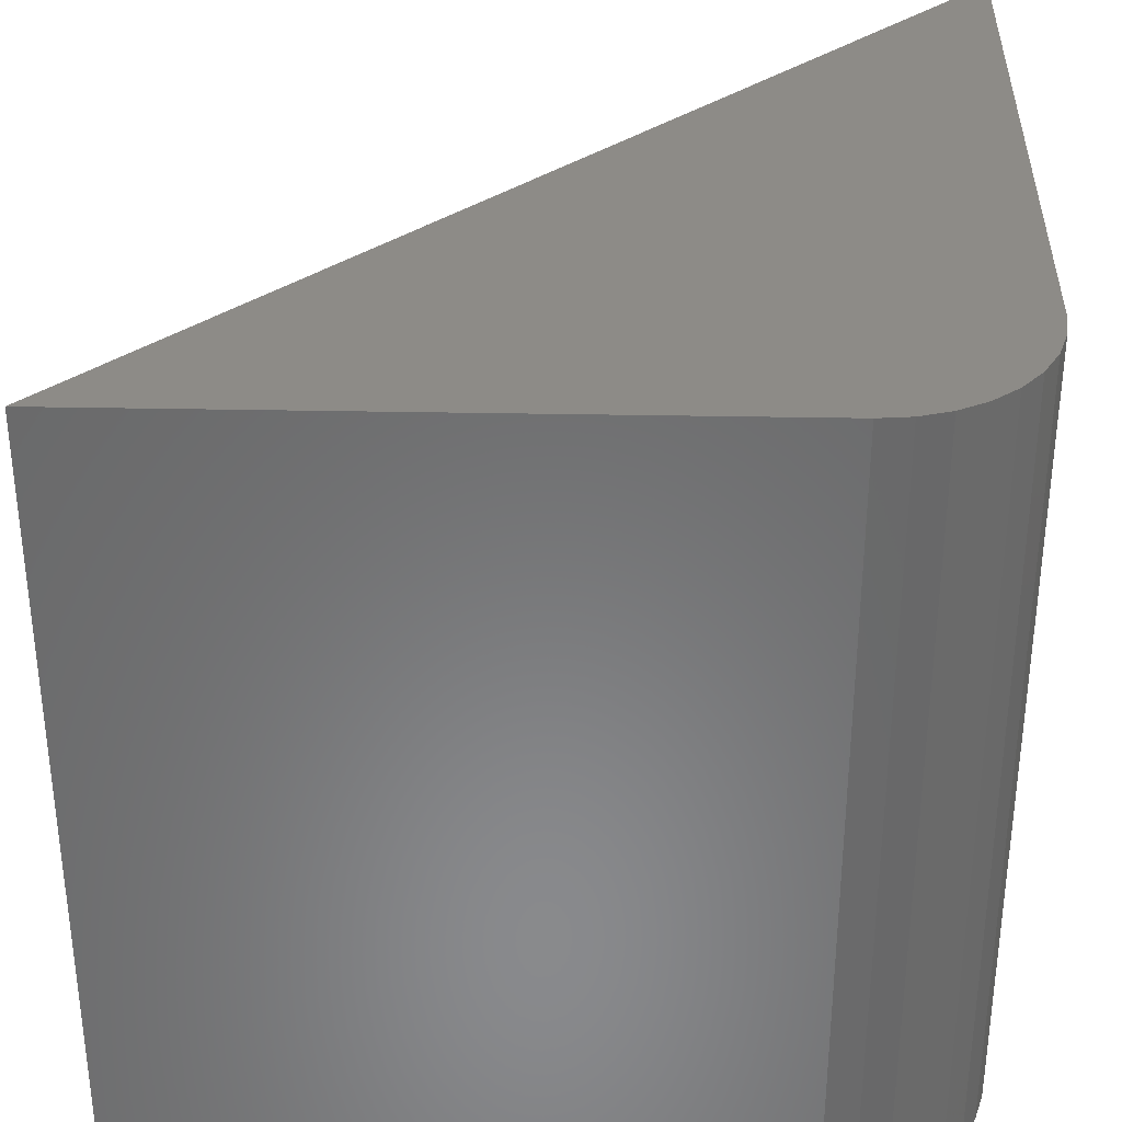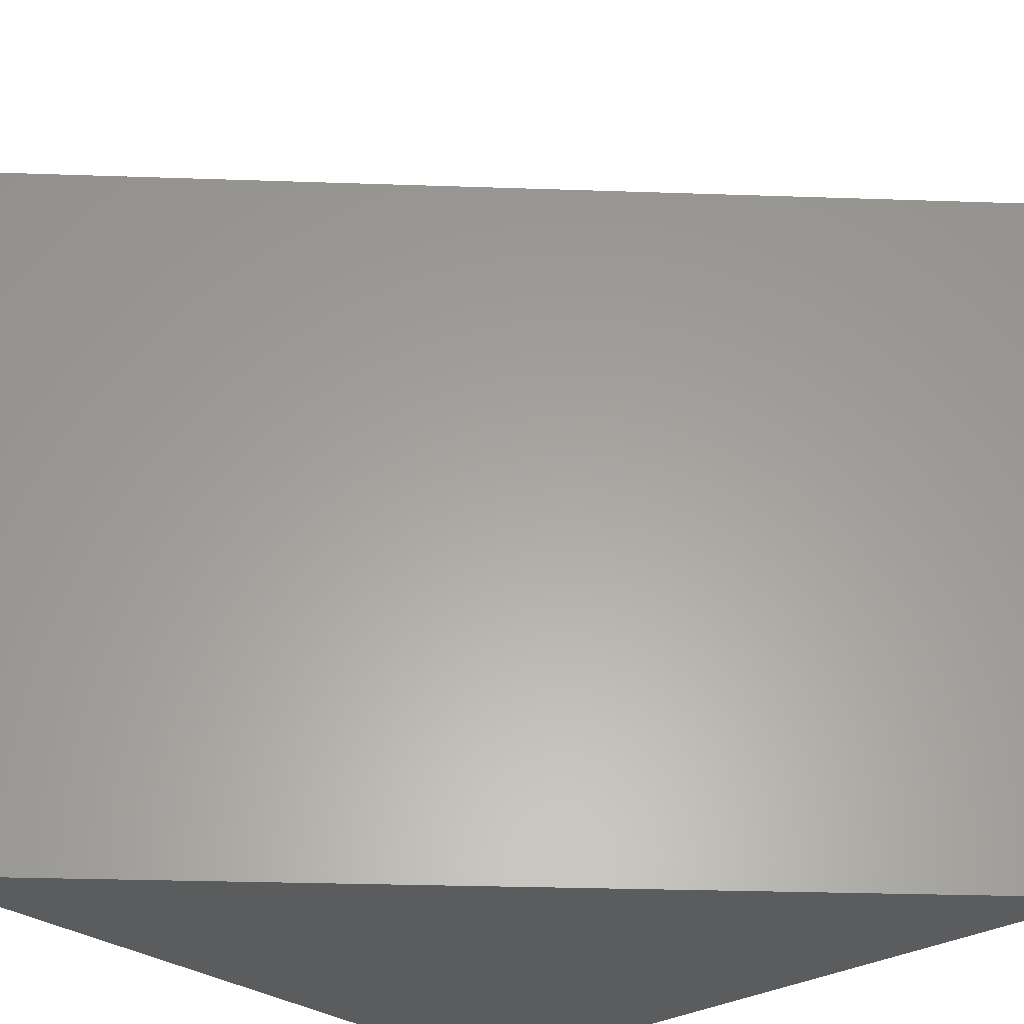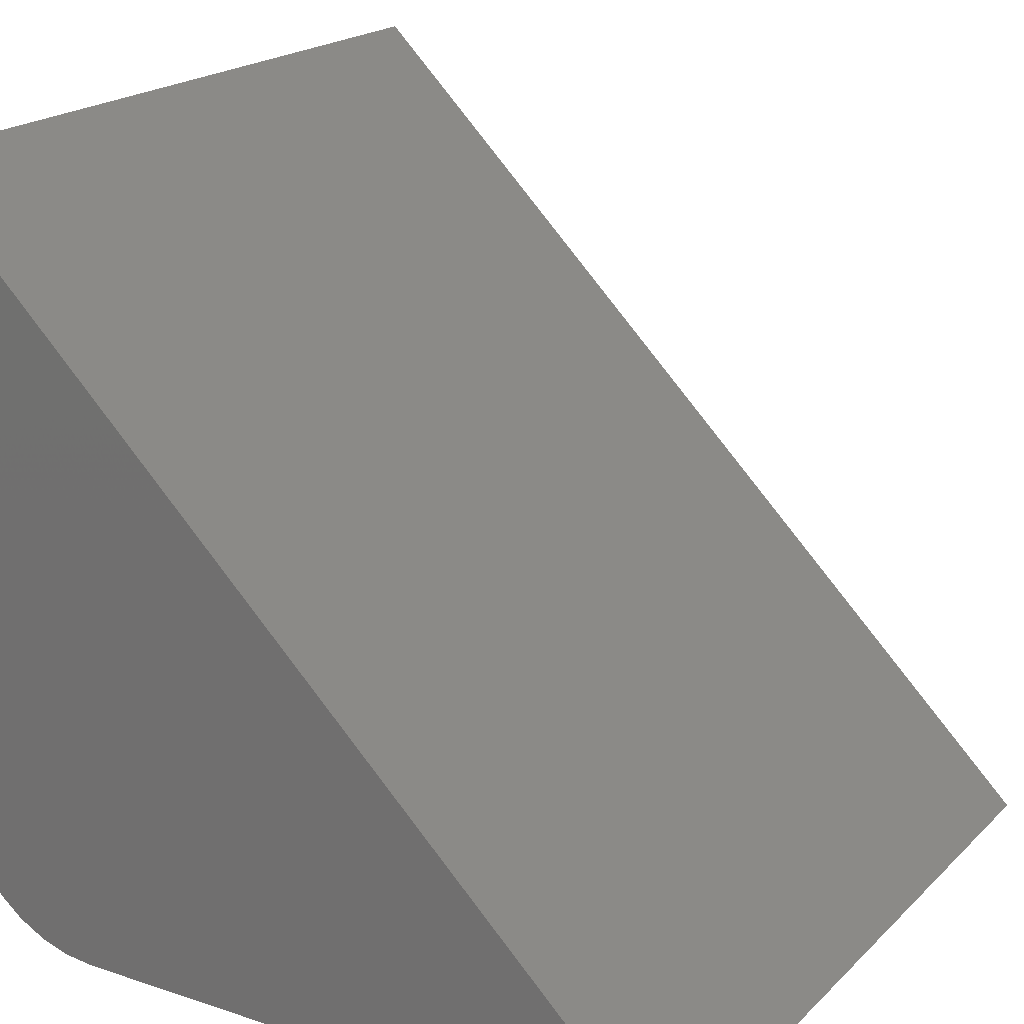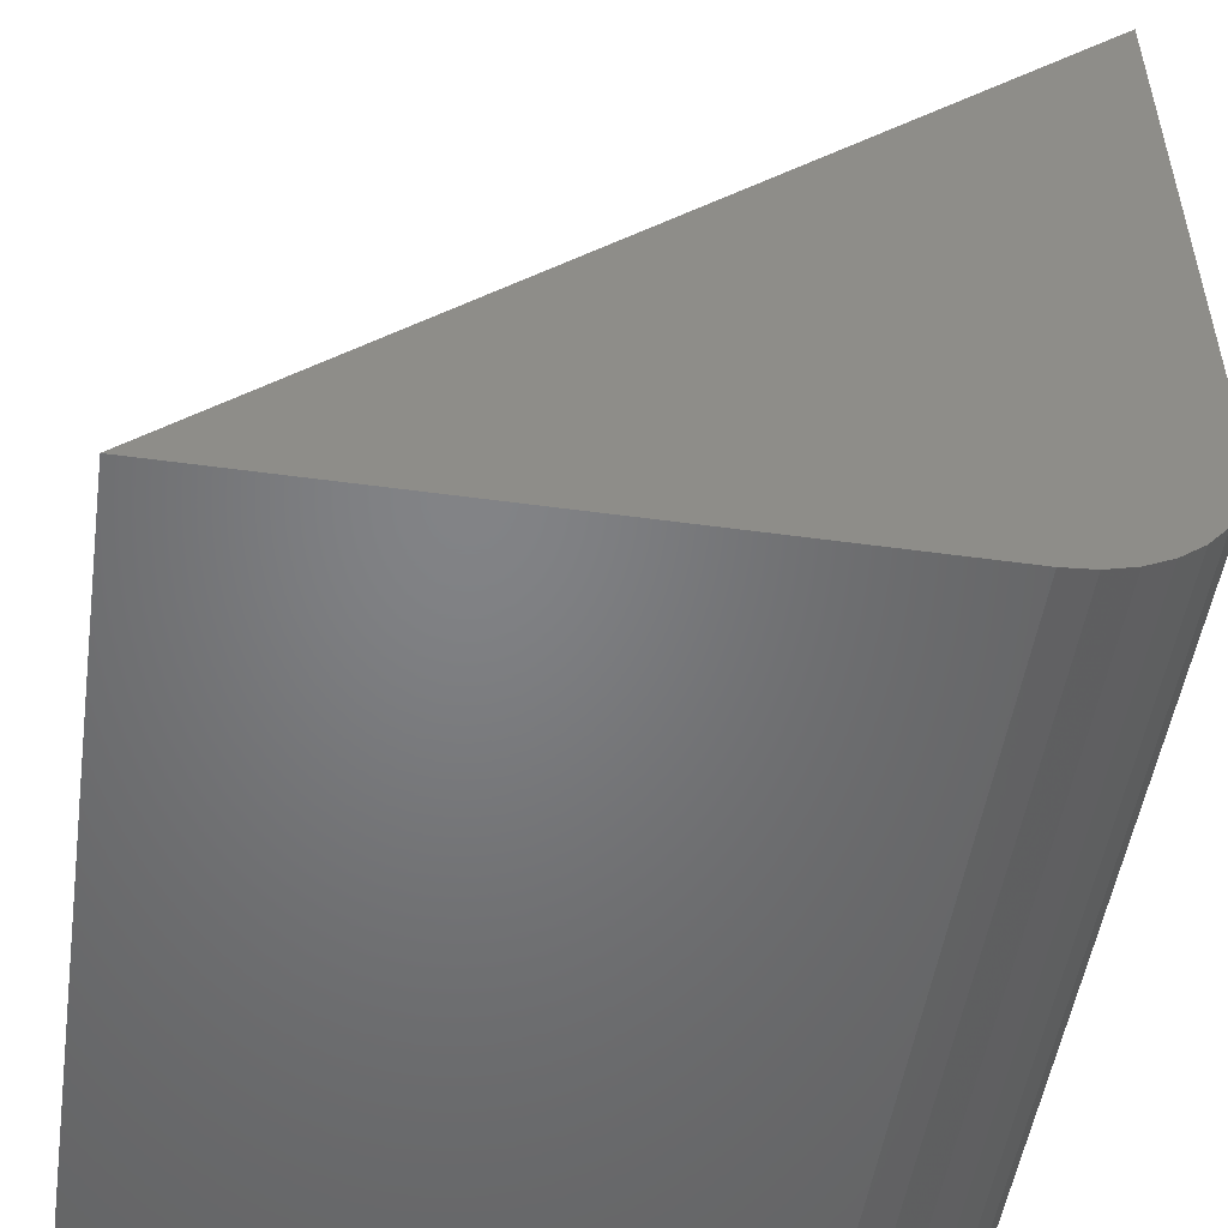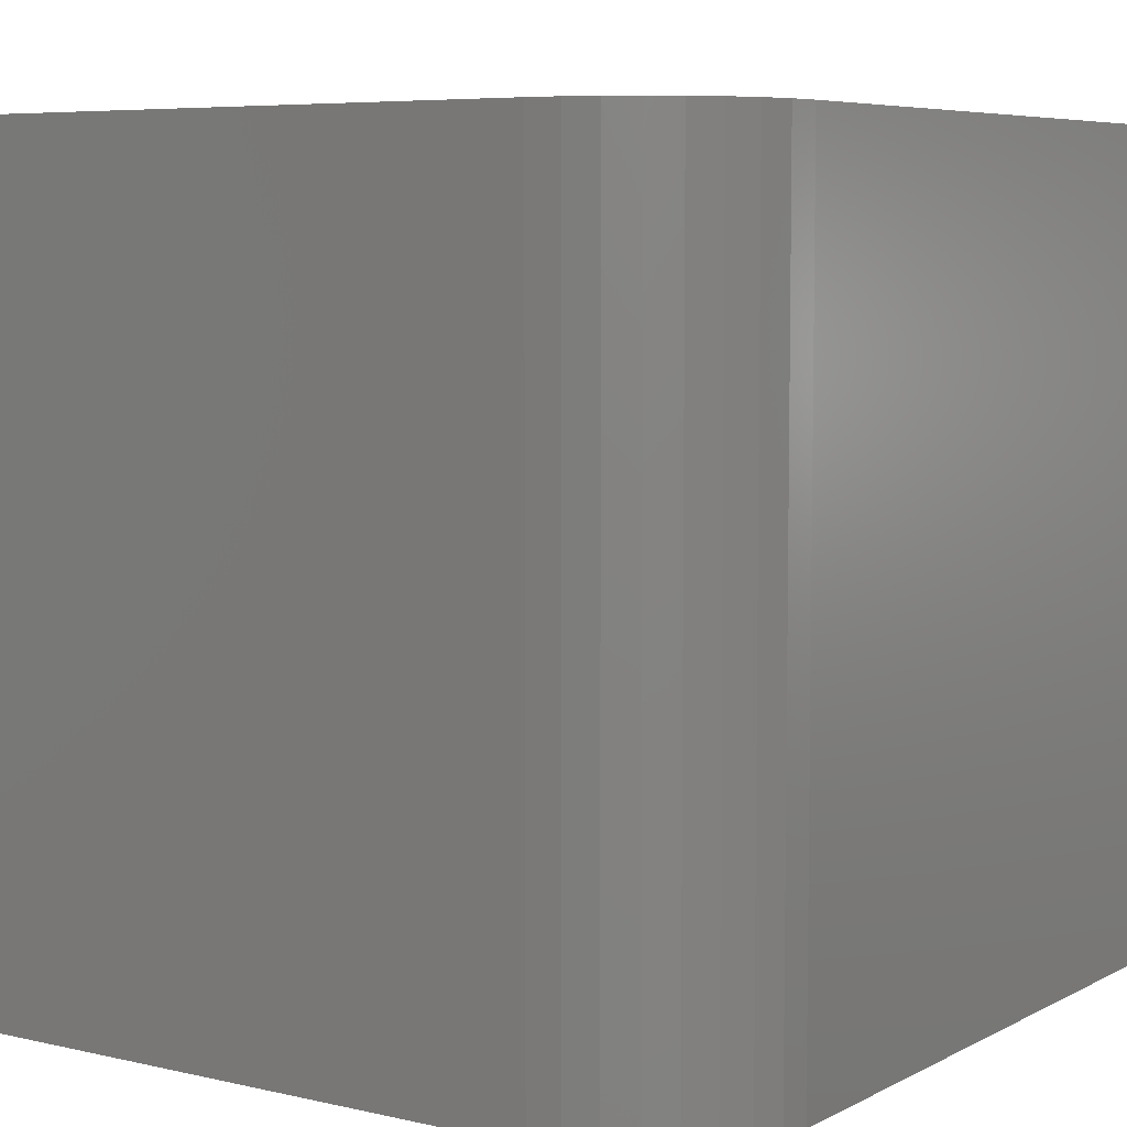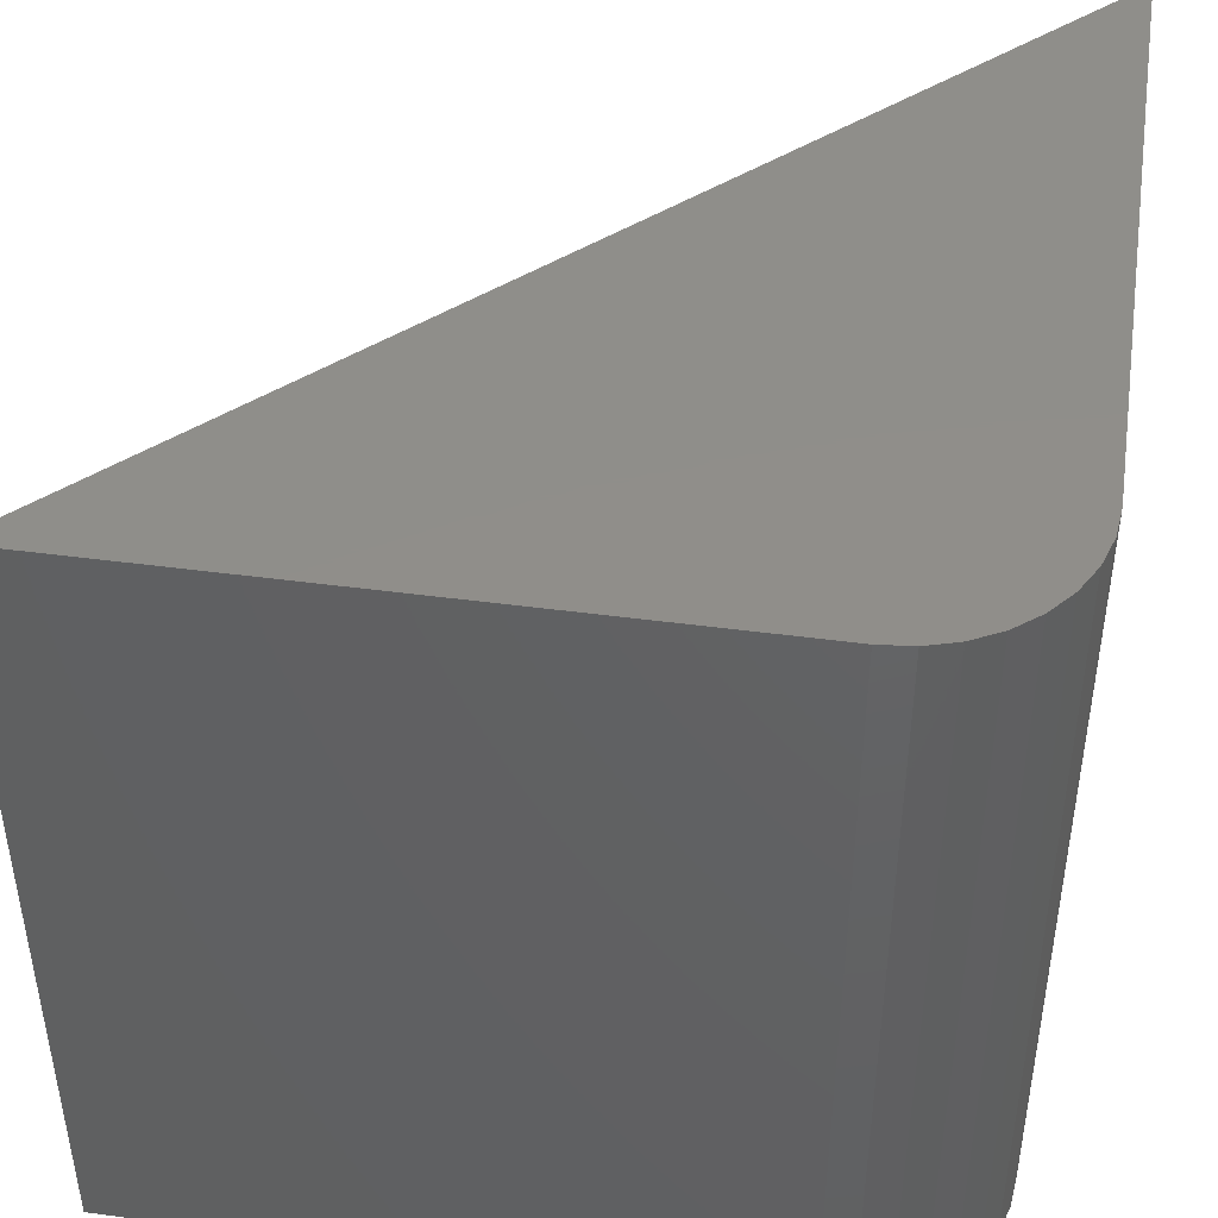
<metadata>
{"format":"stl","ext":"stl","renderer":"f3d","projection":"perspective","resolution":1024,"background":"white","views":[{"elev":34.1,"azim":-88.5,"up":"+Z"},{"elev":-29.0,"azim":132.4,"up":"+Z"},{"elev":20.1,"azim":31.2,"up":"+Y"},{"elev":-51.1,"azim":171.5,"up":"+Y"},{"elev":6.4,"azim":-55.7,"up":"+Z"},{"elev":45.1,"azim":-81.2,"up":"+Z"}]}
</metadata>
<code>
# stl→obj: 22 verts, 40 faces
v -0.75 0.7421 0
v 0 0 0
v -0.6016 0 0
v -0.6305 0.002852 0
v -0.6584 0.0113 0
v -0.684 0.02502 0
v -0.7065 0.04348 0
v -0.725 0.06597 0
v -0.7387 0.09163 0
v -0.7471 0.1195 0
v -0.75 0.1484 0
v -0.75 0.7421 0.75
v -0.75 0.1484 0.75
v -0.7471 0.1195 0.75
v -0.7387 0.09163 0.75
v -0.725 0.06597 0.75
v -0.7065 0.04348 0.75
v -0.684 0.02502 0.75
v -0.6584 0.0113 0.75
v -0.6305 0.002852 0.75
v -0.6016 0 0.75
v 0 0 0.75
f 1 2 3
f 1 3 4
f 1 4 5
f 1 5 6
f 1 6 7
f 1 7 8
f 1 8 9
f 1 9 10
f 1 10 11
f 12 13 14
f 12 14 15
f 12 15 16
f 12 16 17
f 12 17 18
f 12 18 19
f 12 19 20
f 12 20 21
f 12 21 22
f 1 11 12
f 12 11 13
f 3 2 21
f 21 2 22
f 1 12 2
f 2 12 22
f 3 21 4
f 4 21 20
f 4 20 5
f 5 20 19
f 5 19 6
f 6 19 18
f 6 18 7
f 7 18 17
f 7 17 8
f 8 17 16
f 8 16 9
f 9 16 15
f 9 15 10
f 10 15 14
f 10 14 11
f 11 14 13

</code>
